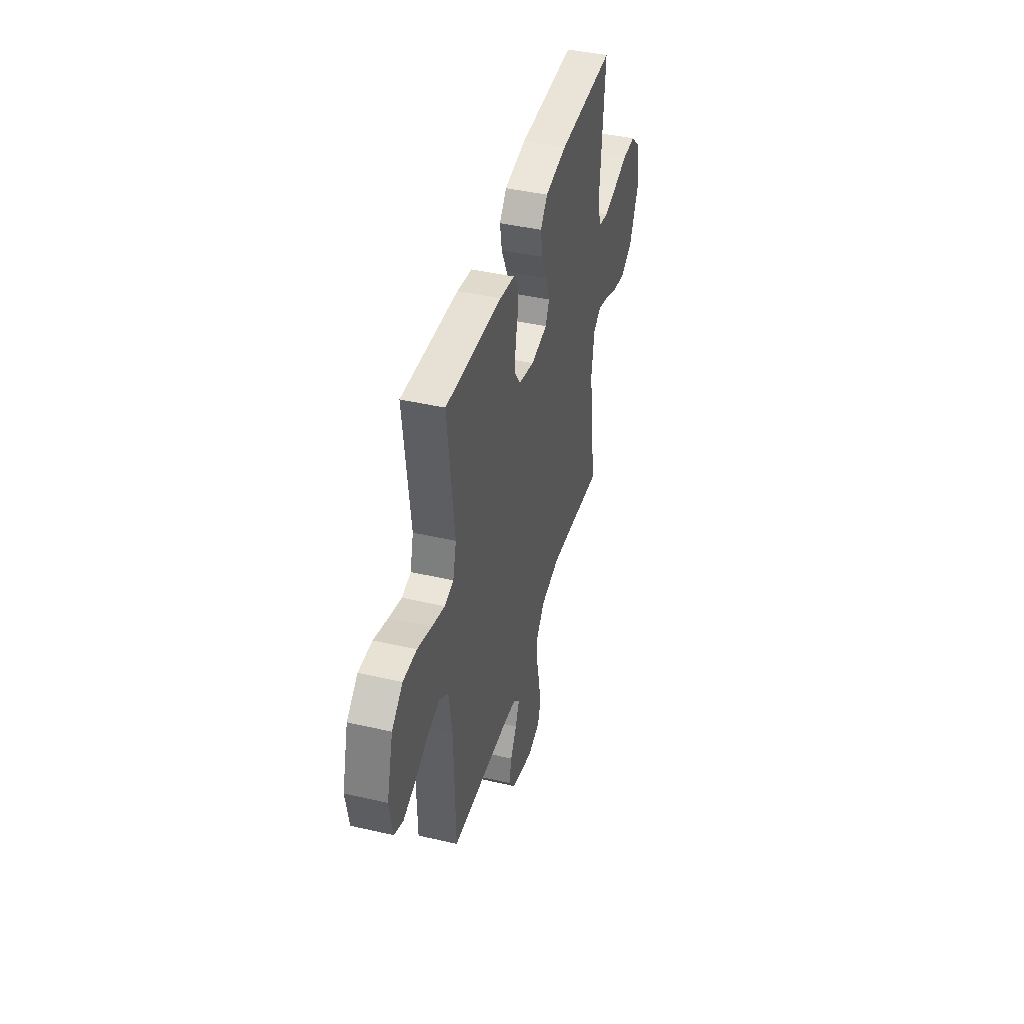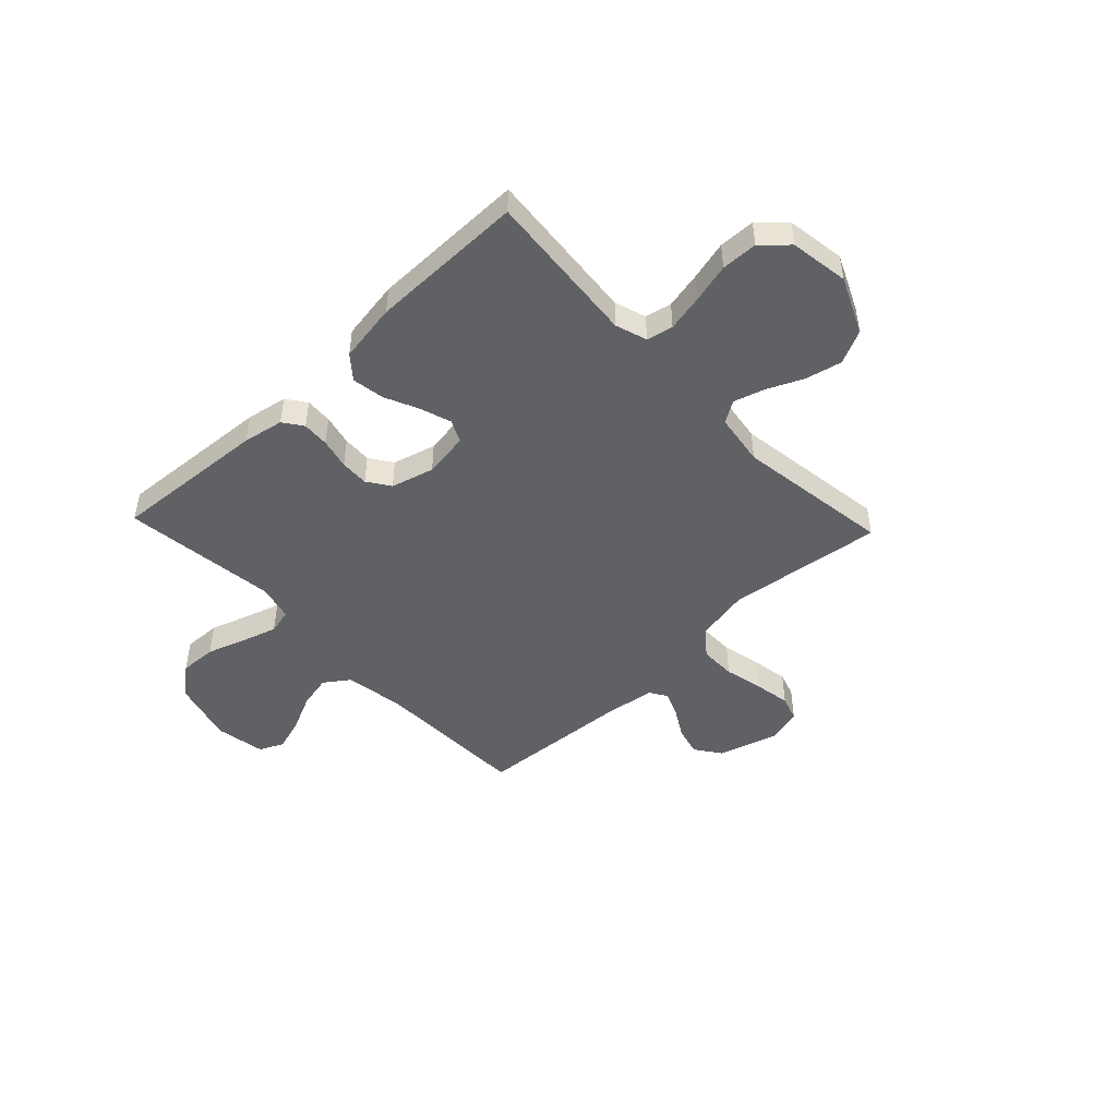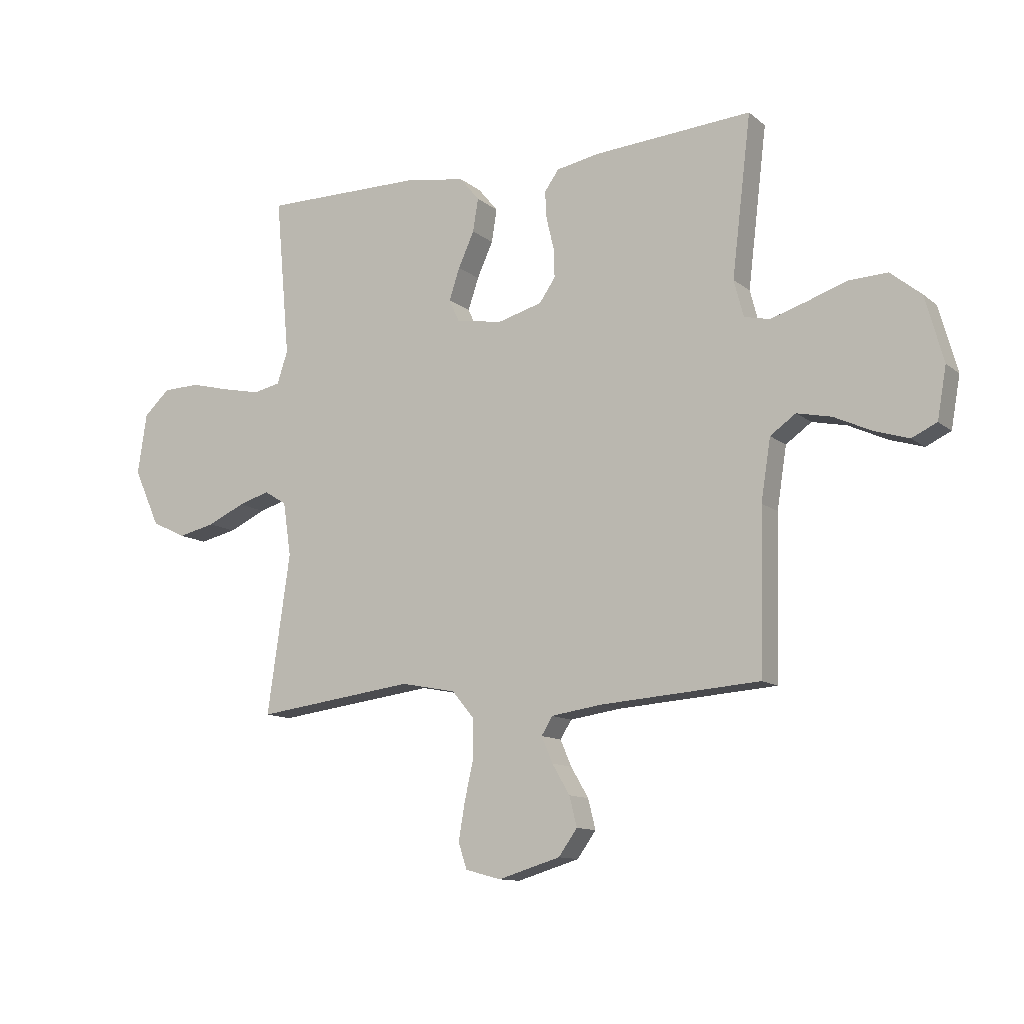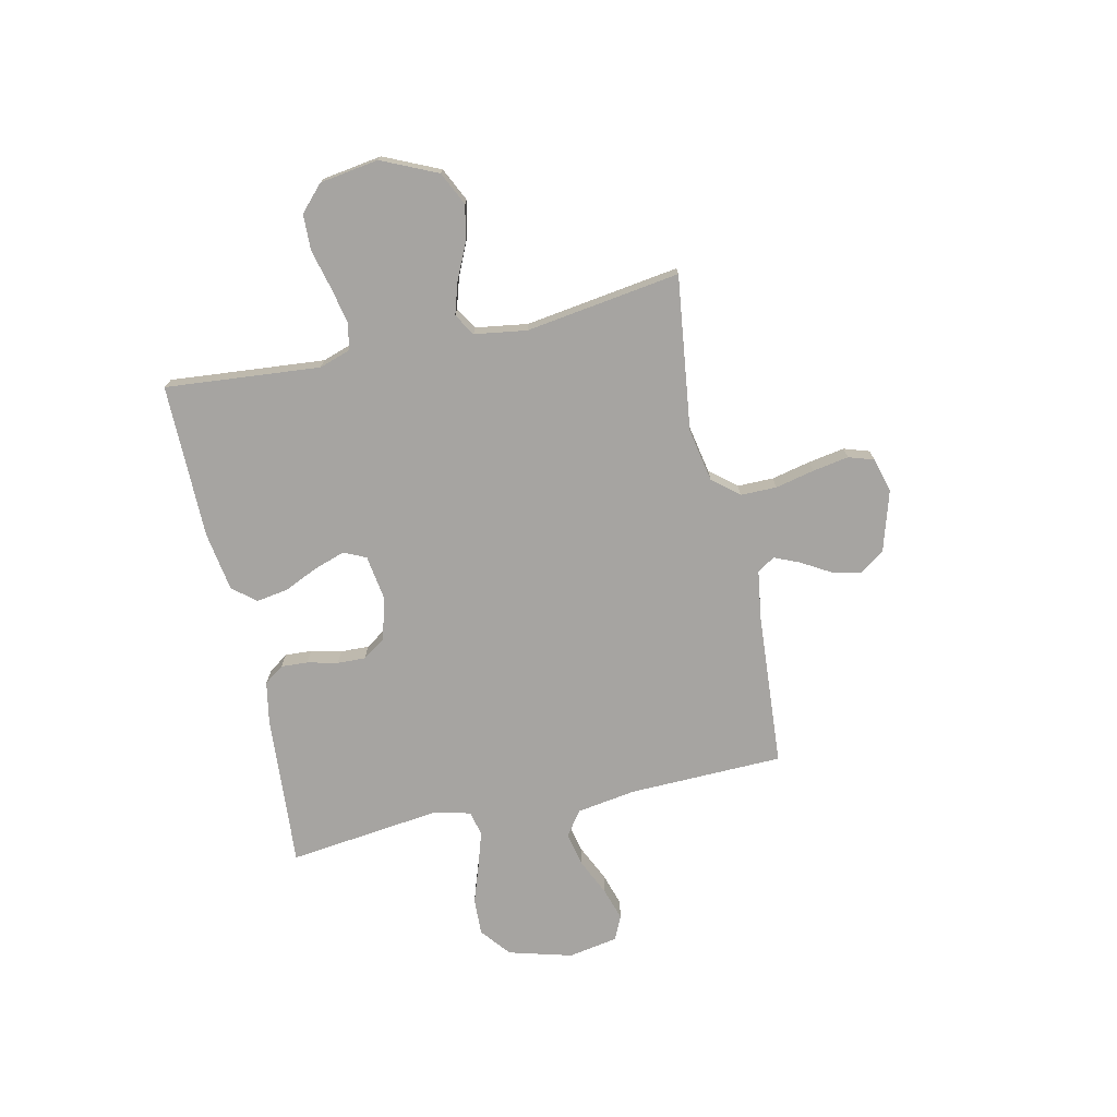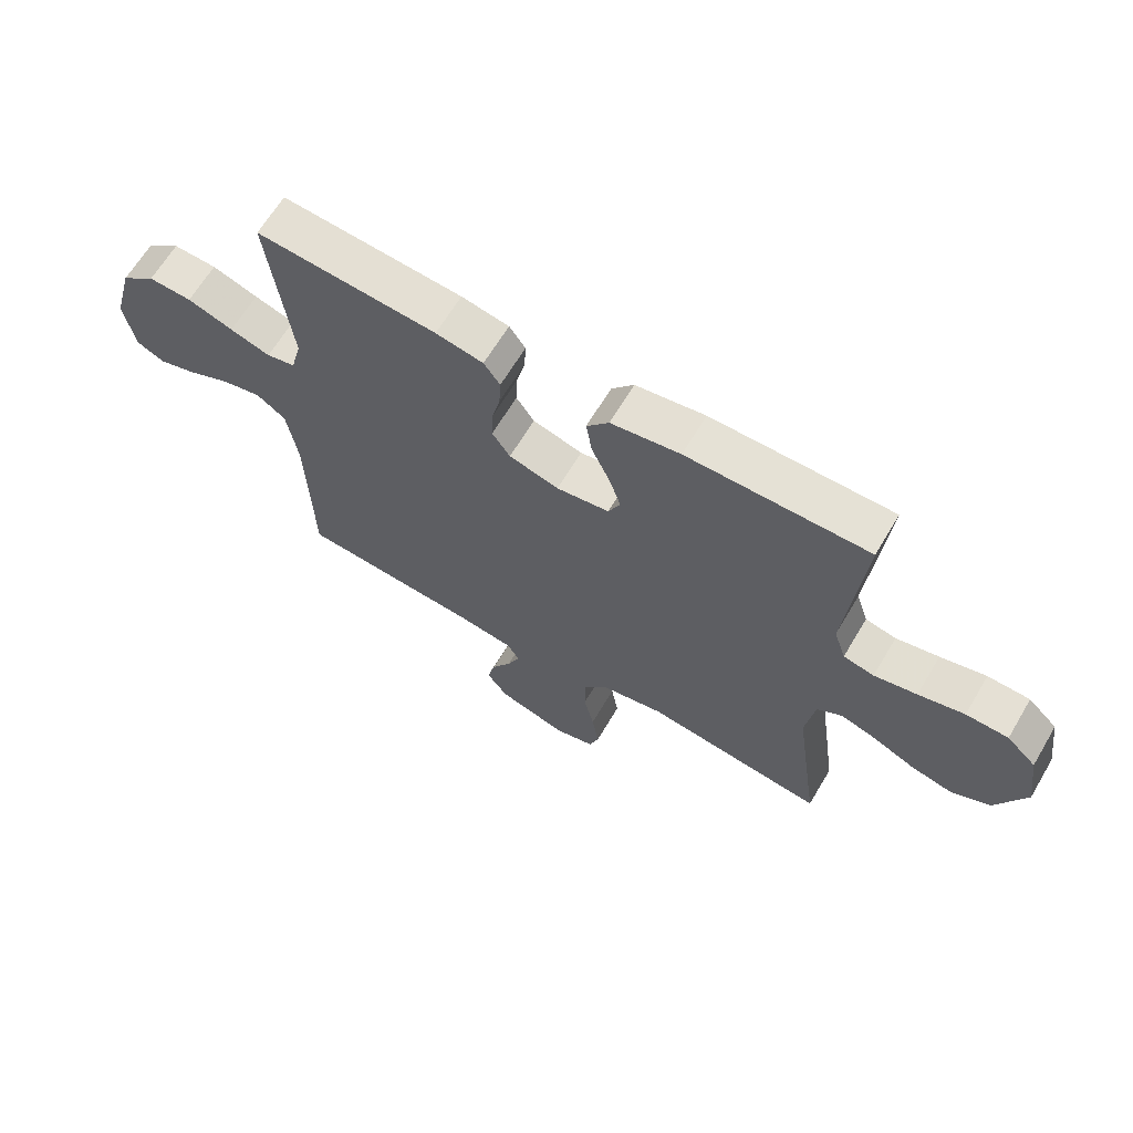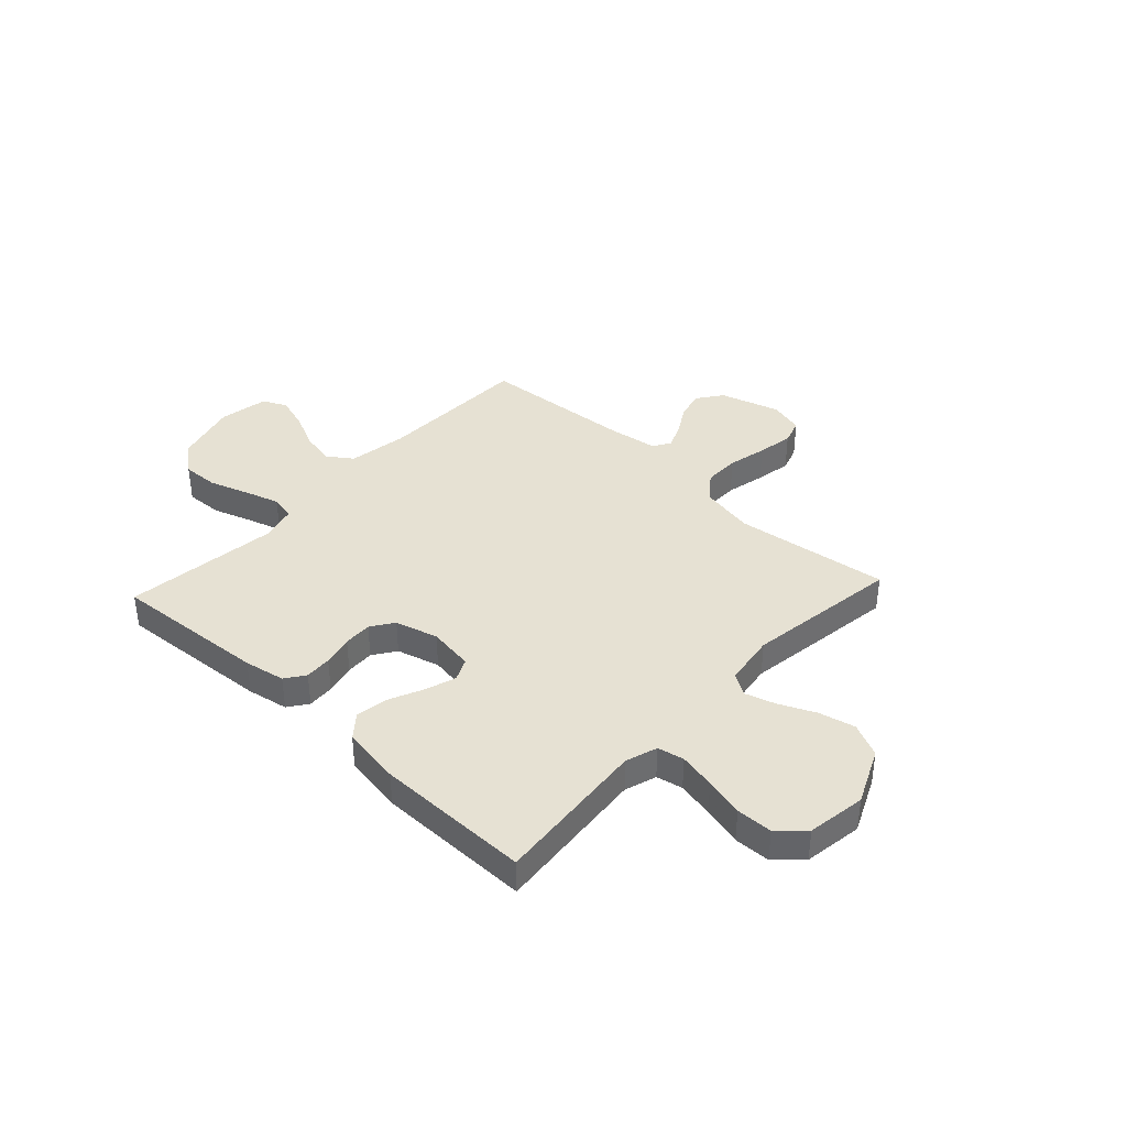
<metadata>
{"format":"obj","ext":"obj","renderer":"f3d","projection":"perspective","resolution":1024,"background":"white","views":[{"elev":42.8,"azim":-74.7,"up":"+Z"},{"elev":-47.7,"azim":43.5,"up":"+Y"},{"elev":-11.6,"azim":-150.7,"up":"+Z"},{"elev":-73.5,"azim":102.5,"up":"+Y"},{"elev":65.1,"azim":30.7,"up":"+Z"},{"elev":38.7,"azim":42.9,"up":"+Y"}]}
</metadata>
<code>
v -0.5 0.07 -0.5
v -0.507 0.07 -0.2
v -0.525 0.07 -0.085
v -0.573 0.07 -0.051
v -0.638 0.07 -0.065
v -0.709 0.07 -0.098
v -0.773 0.07 -0.118
v -0.82 0.07 -0.096
v -0.837 0.07 0
v -0.803 0.07 0.123
v -0.745 0.07 0.17
v -0.673 0.07 0.167
v -0.597 0.07 0.141
v -0.53 0.07 0.12
v -0.482 0.07 0.131
v -0.464 0.07 0.2
v -0.5 0.07 0.5
v -0.2 0.07 0.478
v -0.121 0.07 0.463
v -0.094 0.07 0.425
v -0.097 0.07 0.373
v -0.111 0.07 0.314
v -0.113 0.07 0.259
v -0.083 0.07 0.215
v 0 0.07 0.192
v 0.088 0.07 0.205
v 0.108 0.07 0.248
v 0.088 0.07 0.308
v 0.058 0.07 0.374
v 0.048 0.07 0.436
v 0.085 0.07 0.481
v 0.2 0.07 0.499
v 0.5 0.07 0.5
v 0.473 0.07 0.2
v 0.493 0.07 0.139
v 0.544 0.07 0.128
v 0.615 0.07 0.143
v 0.691 0.07 0.162
v 0.761 0.07 0.16
v 0.81 0.07 0.114
v 0.827 0.07 0
v 0.778 0.07 -0.108
v 0.713 0.07 -0.139
v 0.643 0.07 -0.123
v 0.573 0.07 -0.091
v 0.514 0.07 -0.073
v 0.472 0.07 -0.099
v 0.457 0.07 -0.2
v 0.5 0.07 -0.5
v 0.2 0.07 -0.461
v 0.096 0.07 -0.481
v 0.054 0.07 -0.532
v 0.054 0.07 -0.602
v 0.071 0.07 -0.678
v 0.083 0.07 -0.748
v 0.067 0.07 -0.797
v 0 0.07 -0.815
v -0.117 0.07 -0.78
v -0.152 0.07 -0.731
v -0.138 0.07 -0.675
v -0.105 0.07 -0.619
v -0.084 0.07 -0.57
v -0.105 0.07 -0.536
v -0.2 0.07 -0.522
v -0.5 0 -0.5
v -0.507 0 -0.2
v -0.525 0 -0.085
v -0.573 0 -0.051
v -0.638 0 -0.065
v -0.709 0 -0.098
v -0.773 0 -0.118
v -0.82 0 -0.096
v -0.837 0 0
v -0.803 0 0.123
v -0.745 0 0.17
v -0.673 0 0.167
v -0.597 0 0.141
v -0.53 0 0.12
v -0.482 0 0.131
v -0.464 0 0.2
v -0.5 0 0.5
v -0.2 0 0.478
v -0.121 0 0.463
v -0.094 0 0.425
v -0.097 0 0.373
v -0.111 0 0.314
v -0.113 0 0.259
v -0.083 0 0.215
v 0 0 0.192
v 0.088 0 0.205
v 0.108 0 0.248
v 0.088 0 0.308
v 0.058 0 0.374
v 0.048 0 0.436
v 0.085 0 0.481
v 0.2 0 0.499
v 0.5 0 0.5
v 0.473 0 0.2
v 0.493 0 0.139
v 0.544 0 0.128
v 0.615 0 0.143
v 0.691 0 0.162
v 0.761 0 0.16
v 0.81 0 0.114
v 0.827 0 0
v 0.778 0 -0.108
v 0.713 0 -0.139
v 0.643 0 -0.123
v 0.573 0 -0.091
v 0.514 0 -0.073
v 0.472 0 -0.099
v 0.457 0 -0.2
v 0.5 0 -0.5
v 0.2 0 -0.461
v 0.096 0 -0.481
v 0.054 0 -0.532
v 0.054 0 -0.602
v 0.071 0 -0.678
v 0.083 0 -0.748
v 0.067 0 -0.797
v 0 0 -0.815
v -0.117 0 -0.78
v -0.152 0 -0.731
v -0.138 0 -0.675
v -0.105 0 -0.619
v -0.084 0 -0.57
v -0.105 0 -0.536
v -0.2 0 -0.522
f 58 59 60 61
f 58 61 62
f 57 58 62
f 56 57 62
f 53 54 55 56
f 53 56 62 63
f 48 49 50
f 47 48 50 51
f 42 43 44 45
f 42 45 46
f 41 42 46
f 40 41 46
f 37 38 39 40
f 36 37 40 46
f 35 36 46 47
f 31 32 33 34
f 28 29 30 31
f 27 28 31 34
f 26 27 34 35
f 19 20 21 22
f 19 22 23
f 16 17 18 19
f 15 16 19 23
f 10 11 12 13
f 10 13 14
f 9 10 14
f 8 9 14 15
f 5 6 7 8
f 4 5 8 15
f 64 1 2
f 63 64 2 3
f 52 53 63 3
f 26 35 47 51
f 25 26 51 52
f 24 25 52 3
f 15 23 24
f 3 4 15 24
f 125 124 123 122
f 126 125 122
f 126 122 121
f 126 121 120
f 120 119 118 117
f 127 126 120 117
f 114 113 112
f 115 114 112 111
f 109 108 107 106
f 110 109 106
f 110 106 105
f 110 105 104
f 104 103 102 101
f 110 104 101 100
f 111 110 100 99
f 98 97 96 95
f 95 94 93 92
f 98 95 92 91
f 99 98 91 90
f 86 85 84 83
f 87 86 83
f 83 82 81 80
f 87 83 80 79
f 77 76 75 74
f 78 77 74
f 78 74 73
f 79 78 73 72
f 72 71 70 69
f 79 72 69 68
f 66 65 128
f 67 66 128 127
f 67 127 117 116
f 115 111 99 90
f 116 115 90 89
f 67 116 89 88
f 88 87 79
f 88 79 68 67
f 1 65 66 2
f 2 66 67 3
f 3 67 68 4
f 4 68 69 5
f 5 69 70 6
f 6 70 71 7
f 7 71 72 8
f 8 72 73 9
f 9 73 74 10
f 10 74 75 11
f 11 75 76 12
f 12 76 77 13
f 13 77 78 14
f 14 78 79 15
f 15 79 80 16
f 16 80 81 17
f 17 81 82 18
f 18 82 83 19
f 19 83 84 20
f 20 84 85 21
f 21 85 86 22
f 22 86 87 23
f 23 87 88 24
f 24 88 89 25
f 25 89 90 26
f 26 90 91 27
f 27 91 92 28
f 28 92 93 29
f 29 93 94 30
f 30 94 95 31
f 31 95 96 32
f 32 96 97 33
f 33 97 98 34
f 34 98 99 35
f 35 99 100 36
f 36 100 101 37
f 37 101 102 38
f 38 102 103 39
f 39 103 104 40
f 40 104 105 41
f 41 105 106 42
f 42 106 107 43
f 43 107 108 44
f 44 108 109 45
f 45 109 110 46
f 46 110 111 47
f 47 111 112 48
f 48 112 113 49
f 49 113 114 50
f 50 114 115 51
f 51 115 116 52
f 52 116 117 53
f 53 117 118 54
f 54 118 119 55
f 55 119 120 56
f 56 120 121 57
f 57 121 122 58
f 58 122 123 59
f 59 123 124 60
f 60 124 125 61
f 61 125 126 62
f 62 126 127 63
f 63 127 128 64
f 64 128 65 1

</code>
